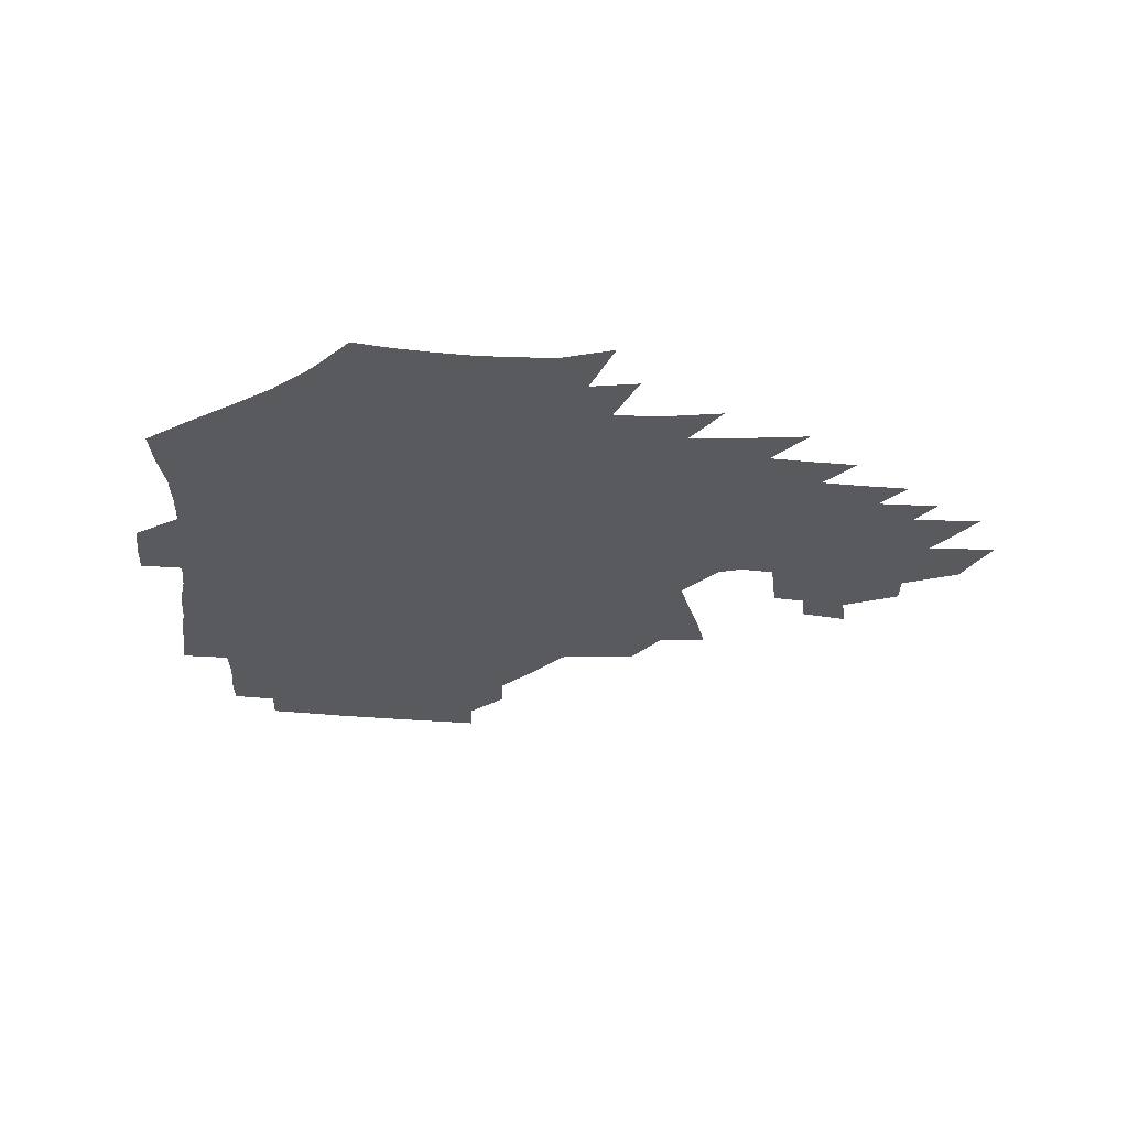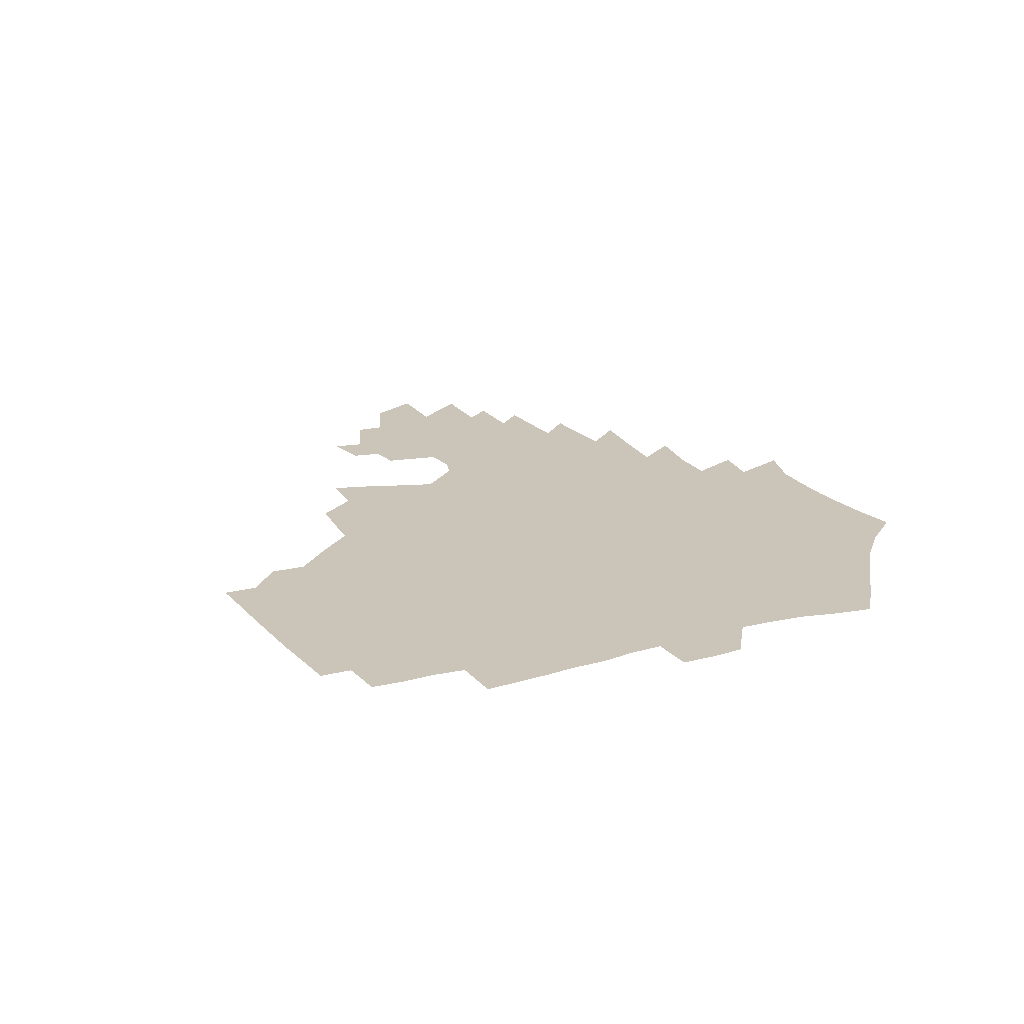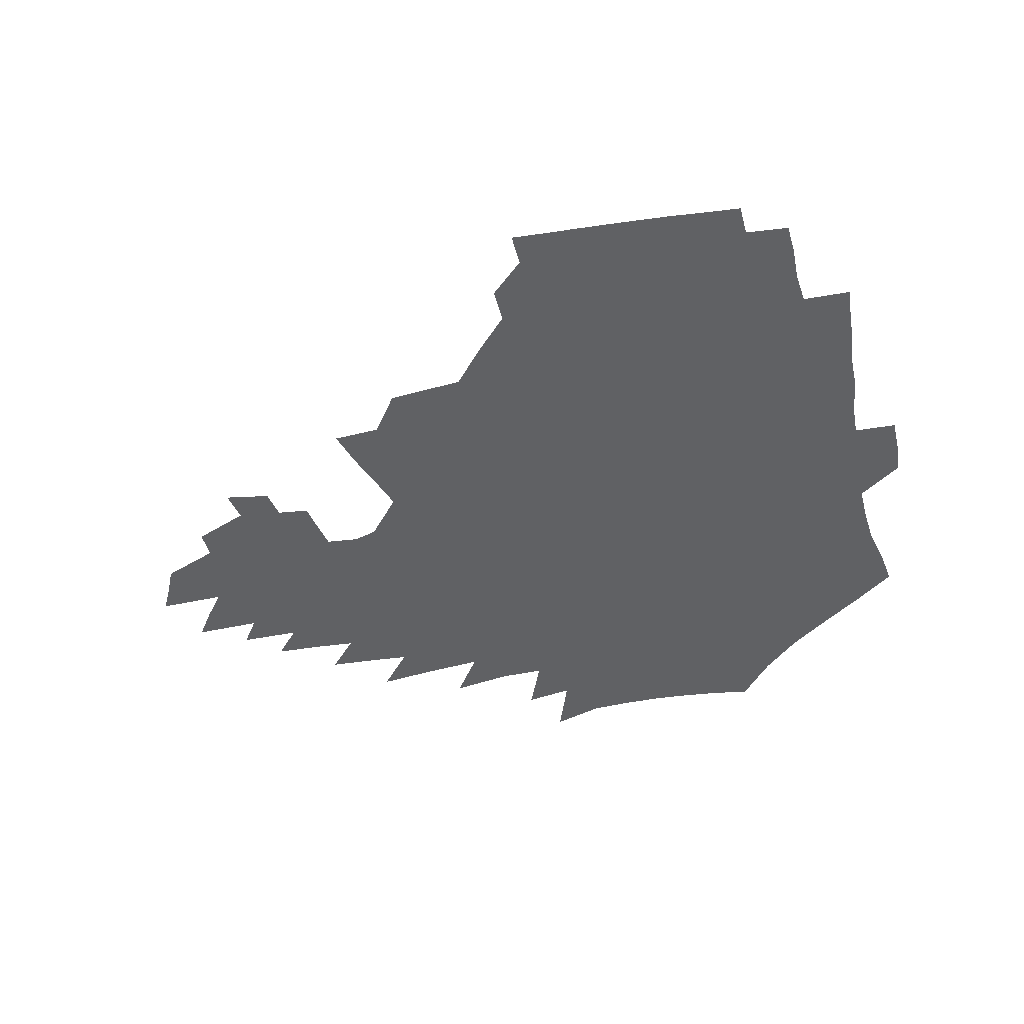
<metadata>
{"format":"obj","ext":"obj","renderer":"f3d","projection":"perspective","resolution":1024,"background":"white","views":[{"elev":-31.3,"azim":-4.1,"up":"+Z"},{"elev":20.4,"azim":-116.3,"up":"+Z"},{"elev":-47.0,"azim":-167.3,"up":"+Z"}]}
</metadata>
<code>
v 187.6 253.5 0
v 186.6 268.2 0
v 186.9 282.7 0
v 199.2 175.6 0
v 201.7 191.9 0
v 205.7 208.7 0
v 207.1 224.4 0
v 207.6 239.6 0
v 206.4 254.3 0
v 206.4 269 0
v 206.1 283.4 0
v 205.7 298.1 0
v 203.4 312.9 0
v 203.3 327.6 0
v 201.9 342.2 0
v 201.2 356.5 0
v 200.3 370.5 0
v 217.3 162 0
v 218.6 177.9 0
v 221.8 194.6 0
v 224 210.4 0
v 227.2 226.4 0
v 228.1 240.9 0
v 225.7 255.3 0
v 225.4 269.9 0
v 224.7 284.5 0
v 224.2 299.1 0
v 223.6 313.7 0
v 222.4 328.4 0
v 222.4 342.9 0
v 222.8 357.2 0
v 221.9 371.1 0
v 223.4 385.3 0
v 223.1 399.4 0
v 224 413.3 0
v 236.5 148.5 0
v 235.7 164 0
v 238 180.4 0
v 239.3 196.1 0
v 240.9 211.7 0
v 242.3 226.8 0
v 244.7 242 0
v 242.6 256.2 0
v 241.2 270.7 0
v 240.6 285.3 0
v 241.6 299.9 0
v 240.2 314.7 0
v 239.7 329.4 0
v 240.6 344 0
v 240.8 358.4 0
v 240.5 372.7 0
v 241.3 387 0
v 242 401.1 0
v 243.3 415 0
v 243.9 428.7 0
v 255.4 134.6 0
v 256.1 151.5 0
v 256.2 167.3 0
v 256.3 182.7 0
v 257.2 198.2 0
v 257.6 213.1 0
v 258.1 227.8 0
v 259 242.5 0
v 258.1 256.8 0
v 257 271.3 0
v 256.5 286 0
v 255.9 300.7 0
v 255.8 315.5 0
v 256.6 330.3 0
v 256.7 344.9 0
v 257.3 359.4 0
v 257.1 373.8 0
v 257.6 388.2 0
v 258.7 402.5 0
v 259.6 416.4 0
v 260.7 430.1 0
v 272.5 119 0
v 274.5 138.7 0
v 274.2 154.6 0
v 273.5 169.7 0
v 273.9 185.1 0
v 273.3 199.6 0
v 273.7 214.4 0
v 273.7 228.8 0
v 273.5 243 0
v 272.4 257.4 0
v 271.5 271.9 0
v 270.8 286.6 0
v 270.8 301.3 0
v 270.8 316.1 0
v 271.5 330.9 0
v 271.6 345.6 0
v 271.5 360.2 0
v 272.7 374.8 0
v 272.9 389.3 0
v 274.6 403.7 0
v 274.8 417.7 0
v 276.5 431.6 0
v 288.2 100.2 0
v 290 123.1 0
v 290.3 140.9 0
v 289.6 156.4 0
v 289.8 172.2 0
v 289.2 186.7 0
v 289 201.2 0
v 288.8 215.4 0
v 288.8 229.6 0
v 287.8 243.6 0
v 286.9 257.8 0
v 285.8 272.4 0
v 285.8 287 0
v 285.5 301.7 0
v 285.6 316.5 0
v 286.1 331.3 0
v 286.4 346.2 0
v 287.1 360.9 0
v 287.4 375.6 0
v 288.5 390.4 0
v 289 404.6 0
v 290 418.8 0
v 290.7 432.6 0
v 305.4 103 0
v 305.9 125.9 0
v 305.4 142.8 0
v 304.5 158.2 0
v 304.2 173.5 0
v 303.8 188.2 0
v 302.9 202.1 0
v 303.4 216.5 0
v 303.5 230.3 0
v 302.2 244 0
v 301 258.2 0
v 300.2 272.7 0
v 300.1 287.2 0
v 299.9 302.1 0
v 300.4 316.9 0
v 300.5 331.7 0
v 301.2 346.6 0
v 301.7 361.3 0
v 302.2 376.1 0
v 303 390.9 0
v 303.3 405.2 0
v 304.4 419.6 0
v 305 433.4 0
v 322.2 104.6 0
v 320.9 126.6 0
v 319.8 143.6 0
v 318.8 159.6 0
v 318.2 175 0
v 317.5 189.4 0
v 317.1 203.5 0
v 317 217.3 0
v 317.1 230.9 0
v 316.2 244.2 0
v 315.3 258.1 0
v 314.4 272.7 0
v 314.1 287.5 0
v 314.1 302.3 0
v 314.6 317 0
v 315.1 331.8 0
v 315.7 346.7 0
v 316.4 361.6 0
v 316.9 376.4 0
v 317.6 391.4 0
v 318.3 406 0
v 318.9 420.2 0
v 319.4 434.3 0
v 339 105.7 0
v 336.1 126.7 0
v 334.3 143.8 0
v 332.8 160.3 0
v 331.7 176 0
v 330.8 190.1 0
v 330.3 204.2 0
v 329.9 217.7 0
v 329.8 231.3 0
v 329.4 244.4 0
v 328.9 257.9 0
v 328.2 272.7 0
v 328 287.9 0
v 328.3 302.3 0
v 328.9 316.9 0
v 329.6 331.7 0
v 330.4 346.7 0
v 331.1 361.6 0
v 331.9 376.6 0
v 332.5 391.6 0
v 333.2 406.3 0
v 333.7 420.8 0
v 334.1 435 0
v 356.1 105.6 0
v 351.8 126.7 0
v 348.9 144.4 0
v 347 160.4 0
v 345.2 176.3 0
v 344 190.8 0
v 343.2 204.7 0
v 342.7 218.4 0
v 342.3 231.6 0
v 342.2 244.6 0
v 342 258 0
v 341.8 272.3 0
v 341.8 287.4 0
v 342.4 301.8 0
v 343.3 316.4 0
v 344.4 331.2 0
v 345.3 346.3 0
v 346.3 361.3 0
v 347.3 376.4 0
v 348 391.6 0
v 348.2 406.7 0
v 348.9 421.4 0
v 349.4 435.9 0
v 373.9 104.8 0
v 368.4 126.1 0
v 364.1 144.7 0
v 361.2 160.9 0
v 358.6 177 0
v 357.5 190.8 0
v 356.2 204.9 0
v 355.3 218.7 0
v 354.8 232.1 0
v 354.7 244.7 0
v 354.9 257.8 0
v 355.2 271.9 0
v 355.8 286.2 0
v 356.6 300.7 0
v 357.9 315.4 0
v 359.2 330.4 0
v 360.5 345.4 0
v 361.8 360.6 0
v 363.1 375.9 0
v 363.9 391.4 0
v 364.5 406.8 0
v 396.8 97.68 0
v 387.4 123.7 0
v 379.8 145.4 0
v 375.9 161.5 0
v 372.9 177 0
v 370.4 191.9 0
v 369.2 205.3 0
v 367.8 219.3 0
v 367.2 232.2 0
v 366.9 244.8 0
v 367.5 257.6 0
v 368.3 271.1 0
v 369.4 284.9 0
v 370.7 299.2 0
v 372.3 314.1 0
v 374.1 329.2 0
v 375.9 344.3 0
v 377.6 359.5 0
v 379.3 375 0
v 408.9 120.2 0
v 399.3 143.5 0
v 391.3 162 0
v 387.5 177.1 0
v 384.8 191.6 0
v 382.2 205.9 0
v 380.2 219.7 0
v 379.4 232.4 0
v 379.4 244.7 0
v 380 257.2 0
v 381.1 270.2 0
v 382.5 283.6 0
v 384.5 297.8 0
v 386.6 312.5 0
v 389 327.6 0
v 391.3 342.7 0
v 393.8 358 0
v 419.6 143.3 0
v 410.2 160.8 0
v 405.2 175.6 0
v 401.4 190.2 0
v 397.1 205 0
v 394.3 218.8 0
v 393.9 231.4 0
v 393.1 244.2 0
v 393.1 256.8 0
v 394.3 269.5 0
v 396.2 282.7 0
v 398.2 296.3 0
v 401.1 310.8 0
v 403.7 325.5 0
v 406.8 340.7 0
v 411 356.6 0
v 446.8 138.9 0
v 433.3 158.8 0
v 423.7 174.8 0
v 419.9 188.5 0
v 413.8 203.6 0
v 408.5 218.4 0
v 407.6 230.9 0
v 407.1 243.5 0
v 407.6 255.9 0
v 408.5 268.5 0
v 409.8 281.3 0
v 412.3 294.5 0
v 416.1 308.8 0
v 419.1 323.4 0
v 423.2 338.8 0
v 428.4 355.1 0
v 458.2 156.6 0
v 448.1 172.2 0
v 441 186.4 0
v 433.2 201.6 0
v 425.1 217.2 0
v 422 230.2 0
v 420.9 242.6 0
v 422 254.6 0
v 422.9 266.9 0
v 424.2 279.4 0
v 428 292.1 0
v 432.2 306.2 0
v 436.5 321.3 0
v 441.2 337 0
v 486 153.4 0
v 471 171.3 0
v 461 185.8 0
v 454.1 199.4 0
v 444.7 214.9 0
v 439 228.6 0
v 437.3 240.8 0
v 438 252.6 0
v 438.4 264.5 0
v 441.7 276 0
v 445.9 287.4 0
v 451.4 303 0
v 457.8 319.4 0
v 462.8 335.8 0
v 490.4 172.7 0
v 479.3 186.9 0
v 470.5 200.3 0
v 463.9 213.2 0
v 456.4 227.1 0
v 453 239.1 0
v 454.5 249.8 0
v 456.9 260 0
v 461.5 268.9 0
v 510.7 173.7 0
v 497.2 188.8 0
v 487.6 201.7 0
v 478.1 214.9 0
v 472.2 226.8 0
v 468.1 238 0
v 467.2 248 0
v 468.5 257.2 0
v 472.1 265.7 0
v 516.4 190.1 0
v 507 202.5 0
v 499.2 214.6 0
v 492 226.1 0
v 487.9 236.9 0
v 485.1 247.1 0
v 484.8 256.9 0
v 487.1 267.1 0
v 489.5 278.9 0
v 491.9 291.4 0
v 537.2 190.9 0
v 525.6 204.1 0
v 521.3 215.3 0
v 513.6 226.7 0
v 509.3 237.6 0
v 507.2 248.4 0
v 506.1 259.3 0
v 504.5 270.1 0
v 504.8 281.2 0
v 506.3 293 0
v 508.7 305.8 0
v 553.3 204.1 0
v 544.8 216.2 0
v 538.5 227.7 0
v 533.1 239 0
v 530.4 249.9 0
v 528.1 261 0
v 526.4 272.3 0
v 527 283.9 0
v 526.6 295.6 0
v 529.4 309.3 0
v 575.5 215.5 0
v 566.8 228 0
v 557.4 240.2 0
v 554.4 251.2 0
v 551.9 262.1 0
v 551 273 0
v 551.7 285.4 0
v 588 239.5 0
v 582 251.3 0
v 576.7 262.7 0
f 8 9 1
f 1 9 2
f 9 10 2
f 2 10 3
f 10 11 3
f 18 19 4
f 4 19 5
f 19 20 5
f 5 20 6
f 20 21 6
f 6 21 7
f 21 22 7
f 7 22 8
f 22 23 8
f 8 23 9
f 23 24 9
f 9 24 10
f 24 25 10
f 10 25 11
f 25 26 11
f 11 26 12
f 26 27 12
f 12 27 13
f 27 28 13
f 13 28 14
f 28 29 14
f 14 29 15
f 29 30 15
f 15 30 16
f 30 31 16
f 16 31 17
f 31 32 17
f 36 37 18
f 18 37 19
f 37 38 19
f 19 38 20
f 38 39 20
f 20 39 21
f 39 40 21
f 21 40 22
f 40 41 22
f 22 41 23
f 41 42 23
f 23 42 24
f 42 43 24
f 24 43 25
f 43 44 25
f 25 44 26
f 44 45 26
f 26 45 27
f 45 46 27
f 27 46 28
f 46 47 28
f 28 47 29
f 47 48 29
f 29 48 30
f 48 49 30
f 30 49 31
f 49 50 31
f 31 50 32
f 50 51 32
f 32 51 33
f 51 52 33
f 33 52 34
f 52 53 34
f 34 53 35
f 53 54 35
f 56 57 36
f 36 57 37
f 57 58 37
f 37 58 38
f 58 59 38
f 38 59 39
f 59 60 39
f 39 60 40
f 60 61 40
f 40 61 41
f 61 62 41
f 41 62 42
f 62 63 42
f 42 63 43
f 63 64 43
f 43 64 44
f 64 65 44
f 44 65 45
f 65 66 45
f 45 66 46
f 66 67 46
f 46 67 47
f 67 68 47
f 47 68 48
f 68 69 48
f 48 69 49
f 69 70 49
f 49 70 50
f 70 71 50
f 50 71 51
f 71 72 51
f 51 72 52
f 72 73 52
f 52 73 53
f 73 74 53
f 53 74 54
f 74 75 54
f 54 75 55
f 75 76 55
f 77 78 56
f 56 78 57
f 78 79 57
f 57 79 58
f 79 80 58
f 58 80 59
f 80 81 59
f 59 81 60
f 81 82 60
f 60 82 61
f 82 83 61
f 61 83 62
f 83 84 62
f 62 84 63
f 84 85 63
f 63 85 64
f 85 86 64
f 64 86 65
f 86 87 65
f 65 87 66
f 87 88 66
f 66 88 67
f 88 89 67
f 67 89 68
f 89 90 68
f 68 90 69
f 90 91 69
f 69 91 70
f 91 92 70
f 70 92 71
f 92 93 71
f 71 93 72
f 93 94 72
f 72 94 73
f 94 95 73
f 73 95 74
f 95 96 74
f 74 96 75
f 96 97 75
f 75 97 76
f 97 98 76
f 99 100 77
f 77 100 78
f 100 101 78
f 78 101 79
f 101 102 79
f 79 102 80
f 102 103 80
f 80 103 81
f 103 104 81
f 81 104 82
f 104 105 82
f 82 105 83
f 105 106 83
f 83 106 84
f 106 107 84
f 84 107 85
f 107 108 85
f 85 108 86
f 108 109 86
f 86 109 87
f 109 110 87
f 87 110 88
f 110 111 88
f 88 111 89
f 111 112 89
f 89 112 90
f 112 113 90
f 90 113 91
f 113 114 91
f 91 114 92
f 114 115 92
f 92 115 93
f 115 116 93
f 93 116 94
f 116 117 94
f 94 117 95
f 117 118 95
f 95 118 96
f 118 119 96
f 96 119 97
f 119 120 97
f 97 120 98
f 120 121 98
f 99 122 100
f 122 123 100
f 100 123 101
f 123 124 101
f 101 124 102
f 124 125 102
f 102 125 103
f 125 126 103
f 103 126 104
f 126 127 104
f 104 127 105
f 127 128 105
f 105 128 106
f 128 129 106
f 106 129 107
f 129 130 107
f 107 130 108
f 130 131 108
f 108 131 109
f 131 132 109
f 109 132 110
f 132 133 110
f 110 133 111
f 133 134 111
f 111 134 112
f 134 135 112
f 112 135 113
f 135 136 113
f 113 136 114
f 136 137 114
f 114 137 115
f 137 138 115
f 115 138 116
f 138 139 116
f 116 139 117
f 139 140 117
f 117 140 118
f 140 141 118
f 118 141 119
f 141 142 119
f 119 142 120
f 142 143 120
f 120 143 121
f 143 144 121
f 122 145 123
f 145 146 123
f 123 146 124
f 146 147 124
f 124 147 125
f 147 148 125
f 125 148 126
f 148 149 126
f 126 149 127
f 149 150 127
f 127 150 128
f 150 151 128
f 128 151 129
f 151 152 129
f 129 152 130
f 152 153 130
f 130 153 131
f 153 154 131
f 131 154 132
f 154 155 132
f 132 155 133
f 155 156 133
f 133 156 134
f 156 157 134
f 134 157 135
f 157 158 135
f 135 158 136
f 158 159 136
f 136 159 137
f 159 160 137
f 137 160 138
f 160 161 138
f 138 161 139
f 161 162 139
f 139 162 140
f 162 163 140
f 140 163 141
f 163 164 141
f 141 164 142
f 164 165 142
f 142 165 143
f 165 166 143
f 143 166 144
f 166 167 144
f 145 168 146
f 168 169 146
f 146 169 147
f 169 170 147
f 147 170 148
f 170 171 148
f 148 171 149
f 171 172 149
f 149 172 150
f 172 173 150
f 150 173 151
f 173 174 151
f 151 174 152
f 174 175 152
f 152 175 153
f 175 176 153
f 153 176 154
f 176 177 154
f 154 177 155
f 177 178 155
f 155 178 156
f 178 179 156
f 156 179 157
f 179 180 157
f 157 180 158
f 180 181 158
f 158 181 159
f 181 182 159
f 159 182 160
f 182 183 160
f 160 183 161
f 183 184 161
f 161 184 162
f 184 185 162
f 162 185 163
f 185 186 163
f 163 186 164
f 186 187 164
f 164 187 165
f 187 188 165
f 165 188 166
f 188 189 166
f 166 189 167
f 189 190 167
f 168 191 169
f 191 192 169
f 169 192 170
f 192 193 170
f 170 193 171
f 193 194 171
f 171 194 172
f 194 195 172
f 172 195 173
f 195 196 173
f 173 196 174
f 196 197 174
f 174 197 175
f 197 198 175
f 175 198 176
f 198 199 176
f 176 199 177
f 199 200 177
f 177 200 178
f 200 201 178
f 178 201 179
f 201 202 179
f 179 202 180
f 202 203 180
f 180 203 181
f 203 204 181
f 181 204 182
f 204 205 182
f 182 205 183
f 205 206 183
f 183 206 184
f 206 207 184
f 184 207 185
f 207 208 185
f 185 208 186
f 208 209 186
f 186 209 187
f 209 210 187
f 187 210 188
f 210 211 188
f 188 211 189
f 211 212 189
f 189 212 190
f 212 213 190
f 191 214 192
f 214 215 192
f 192 215 193
f 215 216 193
f 193 216 194
f 216 217 194
f 194 217 195
f 217 218 195
f 195 218 196
f 218 219 196
f 196 219 197
f 219 220 197
f 197 220 198
f 220 221 198
f 198 221 199
f 221 222 199
f 199 222 200
f 222 223 200
f 200 223 201
f 223 224 201
f 201 224 202
f 224 225 202
f 202 225 203
f 225 226 203
f 203 226 204
f 226 227 204
f 204 227 205
f 227 228 205
f 205 228 206
f 228 229 206
f 206 229 207
f 229 230 207
f 207 230 208
f 230 231 208
f 208 231 209
f 231 232 209
f 209 232 210
f 232 233 210
f 210 233 211
f 233 234 211
f 211 234 212
f 214 235 215
f 235 236 215
f 215 236 216
f 236 237 216
f 216 237 217
f 237 238 217
f 217 238 218
f 238 239 218
f 218 239 219
f 239 240 219
f 219 240 220
f 240 241 220
f 220 241 221
f 241 242 221
f 221 242 222
f 242 243 222
f 222 243 223
f 243 244 223
f 223 244 224
f 244 245 224
f 224 245 225
f 245 246 225
f 225 246 226
f 246 247 226
f 226 247 227
f 247 248 227
f 227 248 228
f 248 249 228
f 228 249 229
f 249 250 229
f 229 250 230
f 250 251 230
f 230 251 231
f 251 252 231
f 231 252 232
f 252 253 232
f 232 253 233
f 236 254 237
f 254 255 237
f 237 255 238
f 255 256 238
f 238 256 239
f 256 257 239
f 239 257 240
f 257 258 240
f 240 258 241
f 258 259 241
f 241 259 242
f 259 260 242
f 242 260 243
f 260 261 243
f 243 261 244
f 261 262 244
f 244 262 245
f 262 263 245
f 245 263 246
f 263 264 246
f 246 264 247
f 264 265 247
f 247 265 248
f 265 266 248
f 248 266 249
f 266 267 249
f 249 267 250
f 267 268 250
f 250 268 251
f 268 269 251
f 251 269 252
f 269 270 252
f 252 270 253
f 255 271 256
f 271 272 256
f 256 272 257
f 272 273 257
f 257 273 258
f 273 274 258
f 258 274 259
f 274 275 259
f 259 275 260
f 275 276 260
f 260 276 261
f 276 277 261
f 261 277 262
f 277 278 262
f 262 278 263
f 278 279 263
f 263 279 264
f 279 280 264
f 264 280 265
f 280 281 265
f 265 281 266
f 281 282 266
f 266 282 267
f 282 283 267
f 267 283 268
f 283 284 268
f 268 284 269
f 284 285 269
f 269 285 270
f 285 286 270
f 271 287 272
f 287 288 272
f 272 288 273
f 288 289 273
f 273 289 274
f 289 290 274
f 274 290 275
f 290 291 275
f 275 291 276
f 291 292 276
f 276 292 277
f 292 293 277
f 277 293 278
f 293 294 278
f 278 294 279
f 294 295 279
f 279 295 280
f 295 296 280
f 280 296 281
f 296 297 281
f 281 297 282
f 297 298 282
f 282 298 283
f 298 299 283
f 283 299 284
f 299 300 284
f 284 300 285
f 300 301 285
f 285 301 286
f 301 302 286
f 288 303 289
f 303 304 289
f 289 304 290
f 304 305 290
f 290 305 291
f 305 306 291
f 291 306 292
f 306 307 292
f 292 307 293
f 307 308 293
f 293 308 294
f 308 309 294
f 294 309 295
f 309 310 295
f 295 310 296
f 310 311 296
f 296 311 297
f 311 312 297
f 297 312 298
f 312 313 298
f 298 313 299
f 313 314 299
f 299 314 300
f 314 315 300
f 300 315 301
f 315 316 301
f 301 316 302
f 303 317 304
f 317 318 304
f 304 318 305
f 318 319 305
f 305 319 306
f 319 320 306
f 306 320 307
f 320 321 307
f 307 321 308
f 321 322 308
f 308 322 309
f 322 323 309
f 309 323 310
f 323 324 310
f 310 324 311
f 324 325 311
f 311 325 312
f 325 326 312
f 312 326 313
f 326 327 313
f 313 327 314
f 327 328 314
f 314 328 315
f 328 329 315
f 315 329 316
f 329 330 316
f 318 331 319
f 331 332 319
f 319 332 320
f 332 333 320
f 320 333 321
f 333 334 321
f 321 334 322
f 334 335 322
f 322 335 323
f 335 336 323
f 323 336 324
f 336 337 324
f 324 337 325
f 337 338 325
f 325 338 326
f 338 339 326
f 326 339 327
f 331 340 332
f 340 341 332
f 332 341 333
f 341 342 333
f 333 342 334
f 342 343 334
f 334 343 335
f 343 344 335
f 335 344 336
f 344 345 336
f 336 345 337
f 345 346 337
f 337 346 338
f 346 347 338
f 338 347 339
f 347 348 339
f 341 349 342
f 349 350 342
f 342 350 343
f 350 351 343
f 343 351 344
f 351 352 344
f 344 352 345
f 352 353 345
f 345 353 346
f 353 354 346
f 346 354 347
f 354 355 347
f 347 355 348
f 355 356 348
f 349 359 350
f 359 360 350
f 350 360 351
f 360 361 351
f 351 361 352
f 361 362 352
f 352 362 353
f 362 363 353
f 353 363 354
f 363 364 354
f 354 364 355
f 364 365 355
f 355 365 356
f 365 366 356
f 356 366 357
f 366 367 357
f 357 367 358
f 367 368 358
f 360 370 361
f 370 371 361
f 361 371 362
f 371 372 362
f 362 372 363
f 372 373 363
f 363 373 364
f 373 374 364
f 364 374 365
f 374 375 365
f 365 375 366
f 375 376 366
f 366 376 367
f 376 377 367
f 367 377 368
f 377 378 368
f 368 378 369
f 378 379 369
f 371 380 372
f 380 381 372
f 372 381 373
f 381 382 373
f 373 382 374
f 382 383 374
f 374 383 375
f 383 384 375
f 375 384 376
f 384 385 376
f 376 385 377
f 385 386 377
f 377 386 378
f 382 387 383
f 387 388 383
f 383 388 384
f 388 389 384
f 384 389 385

</code>
